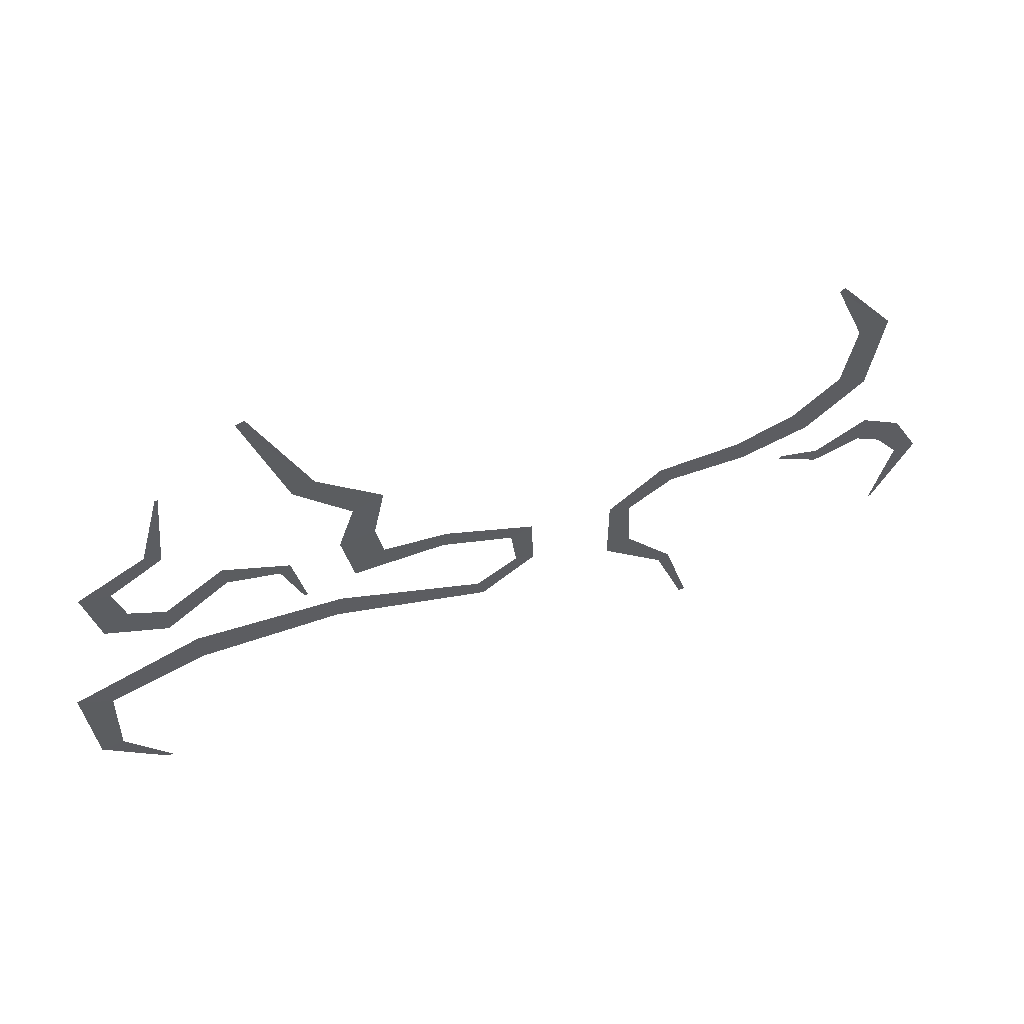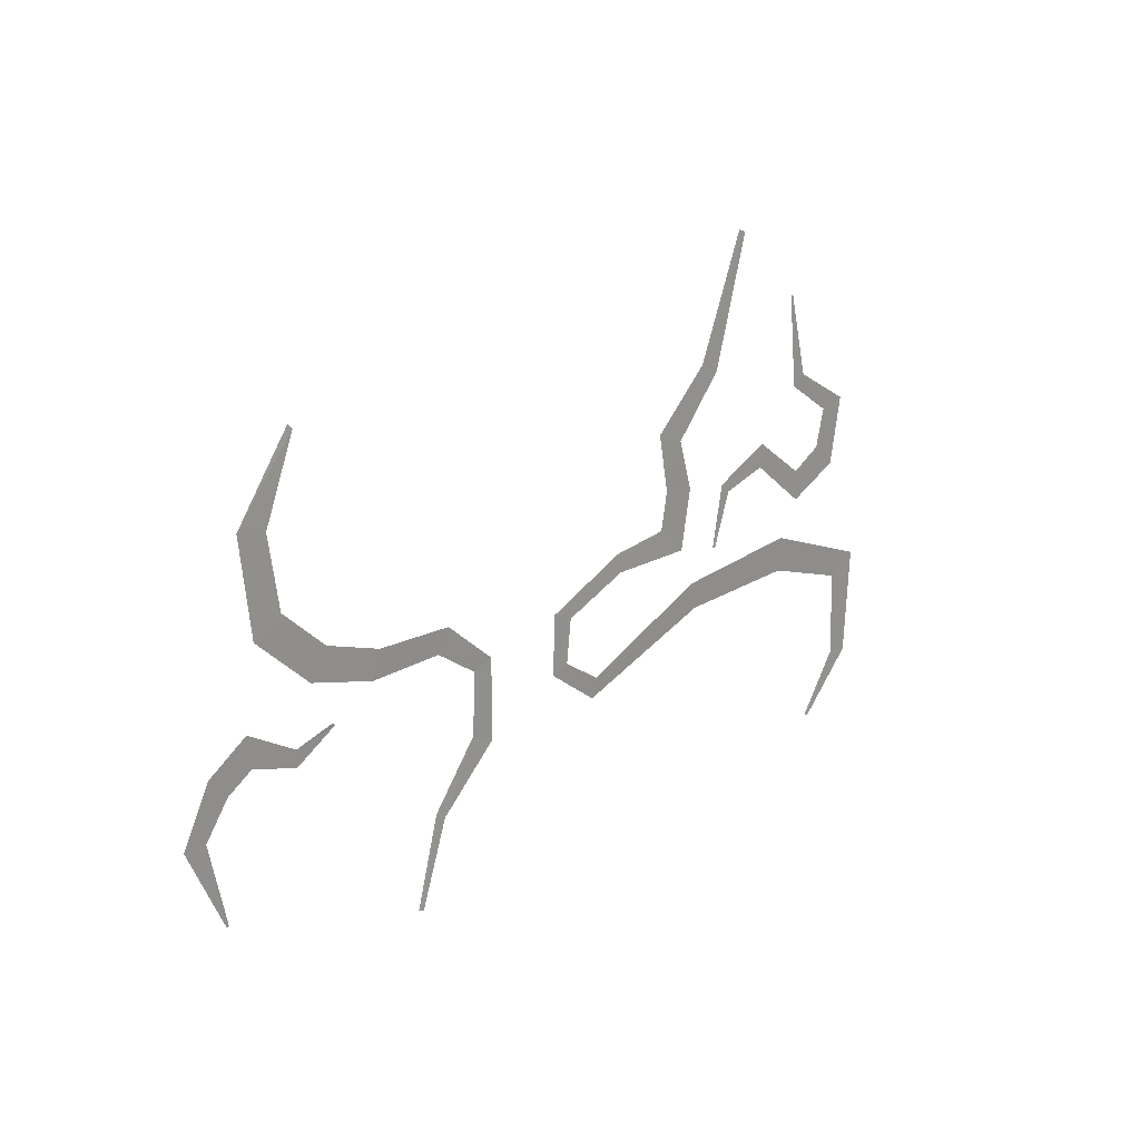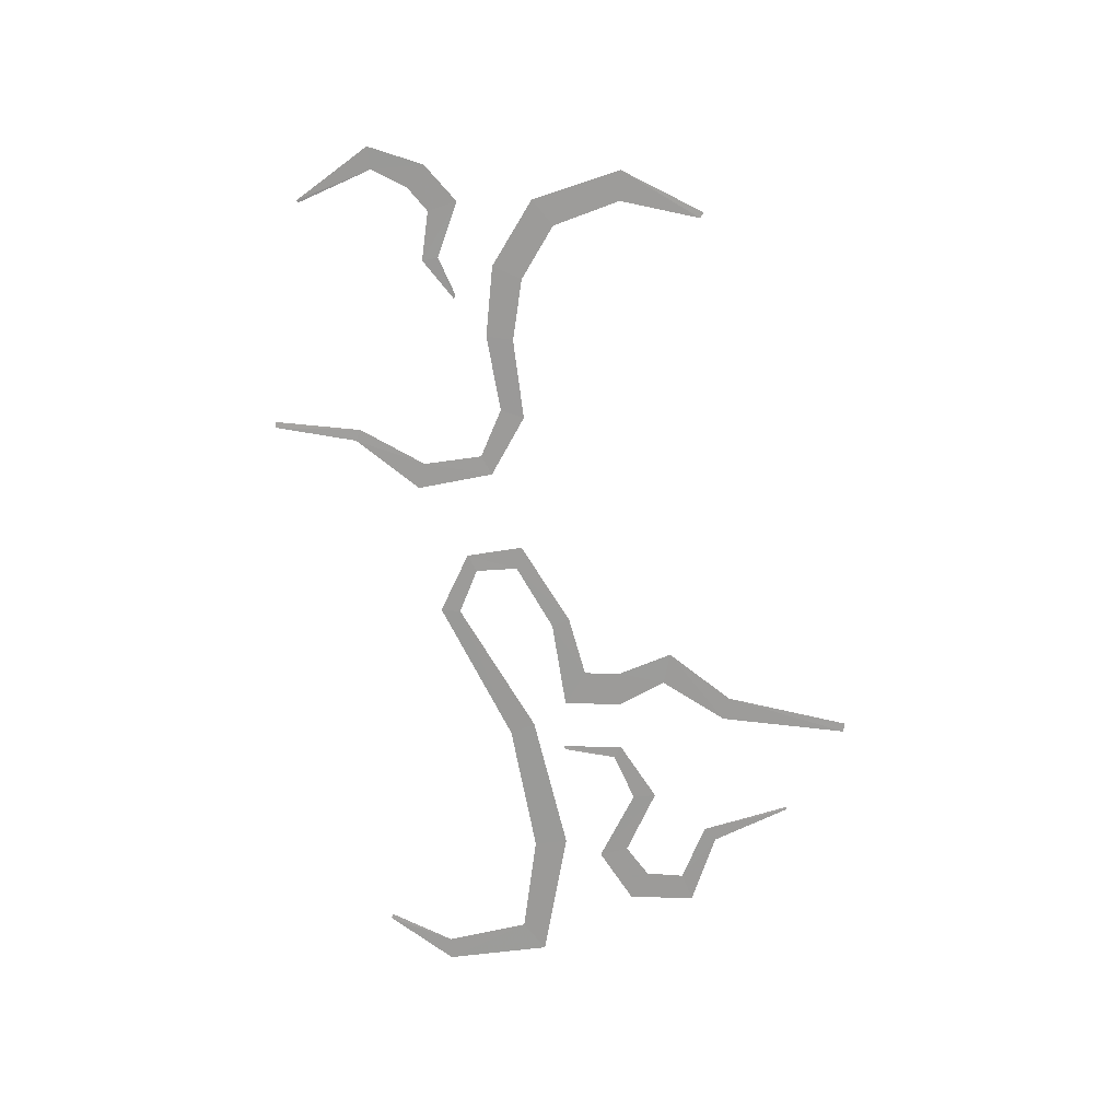
<metadata>
{"format":"obj","ext":"obj","renderer":"f3d","projection":"perspective","resolution":1024,"background":"white","views":[{"elev":56.4,"azim":-20.0,"up":"+Y"},{"elev":19.7,"azim":129.9,"up":"+Y"},{"elev":-69.4,"azim":100.9,"up":"+Z"}]}
</metadata>
<code>
g fx_qte_sandstorm_fbx_03
v 2.532 -0.9641 0
v 2.516 -0.9593 0.001379
v 2.632 -0.4692 0.001379
v 2.774 -0.4629 7.647e-18
v 2.599 -0.143 2.517e-17
v 2.479 -0.2731 0.001379
v 2.313 -0.1794 0.001379
v 2.34 0.009935 4.27e-17
v 2.015 -0.2792 0.001379
v 2.015 -0.1774 1.459e-11
v 1.743 -0.1354 0.001379
v 1.759 -0.1181 0
v 1.95 1.477 0
v 1.98 1.505 0.002454
v 2.336 1.045 0.002454
v 2.15 1.005 0
v 2.262 0.4696 0.002454
v 2.077 0.5696 0
v 1.782 0.3107 0
v 1.898 0.1449 0.002454
v 1.464 0.01772 0.002454
v 1.407 0.1797 0
v 0.9686 0.01108 0.002454
v 0.8896 0.1469 0
v 0.5537 -0.1317 0
v 0.6866 -0.1762 0.002454
v 0.7057 -0.548 0.002454
v 0.552 -0.6189 0
v 0.9448 -0.9502 0
v 1.009 -0.9065 0.002454
v 1.128 -1.439 0
v 1.165 -1.431 0.002454
v -1.717 1.861 0
v -1.662 1.881 0.001938
v -1.325 1.131 0.001938
v -1.466 1.068 0
v -0.9289 0.7927 0.001938
v -1.124 0.7128 0
v -1.001 0.4348 0.001938
v -1.225 0.4002 0
v -0.9536 0.2028 0.001938
v -1.151 0.03116 0
v -0.5731 0.05089 4.814e-11
v -0.549 0.1694 0.001938
v -0.1217 -0.1032 9.954e-11
v 0.01687 -0.04274 0.001938
v 0.02957 -0.4048 0.001938
v -0.08818 -0.3681 9.954e-11
v -0.3507 -0.5341 4.29e-11
v -0.3165 -0.6547 0.001938
v -1.298 -0.3765 0.001938
v -1.261 -0.2092 0
v -2.173 -0.3779 0.001938
v -2.189 -0.1633 6.082e-18
v -2.795 -0.5846 0.001938
v -3.007 -0.4751 0
v -2.96 -1.148 5.123e-17
v -2.815 -1.122 0.001938
v -2.565 -1.499 0
v -2.532 -1.49 0.001938
v -2.235 1.391 0
v -2.218 1.389 0.001083
v -2.281 0.8044 0.001083
v -2.378 0.8639 7.46e-12
v -2.619 0.5883 0.001083
v -2.806 0.6266 -5.911e-17
v -2.72 0.208 -3.754e-17
v -2.554 0.351 0.001083
v -2.331 0.2439 0.001083
v -2.341 0.05467 -1.597e-17
v -1.955 0.5087 0.001083
v -1.939 0.3609 9.832e-12
v -1.545 0.3424 0.001083
v -1.613 0.2853 9.014e-12
v -1.466 -0.03756 0.001083
v -1.489 -0.03806 0
g fx_qte_sandstorm_fbx_03_0
f 3 2 1
f 4 3 1
f 3 4 5
f 6 3 5
f 7 6 5
f 8 7 5
f 9 7 8
f 10 9 8
f 11 9 10
f 12 11 10
f 15 14 13
f 16 15 13
f 17 15 16
f 18 17 16
f 17 18 19
f 20 17 19
f 21 20 19
f 22 21 19
f 23 21 22
f 24 23 22
f 23 24 25
f 26 23 25
f 27 26 25
f 28 27 25
f 27 28 29
f 30 27 29
f 30 29 31
f 32 30 31
f 35 34 33
f 36 35 33
f 37 35 36
f 38 37 36
f 39 37 38
f 40 39 38
f 41 39 40
f 42 41 40
f 41 42 43
f 44 41 43
f 44 43 45
f 46 44 45
f 47 46 45
f 48 47 45
f 47 48 49
f 50 47 49
f 51 50 49
f 52 51 49
f 53 51 52
f 54 53 52
f 55 53 54
f 56 55 54
f 55 56 57
f 58 55 57
f 58 57 59
f 60 58 59
f 63 62 61
f 64 63 61
f 65 63 64
f 66 65 64
f 65 66 67
f 68 65 67
f 69 68 67
f 70 69 67
f 71 69 70
f 72 71 70
f 73 71 72
f 74 73 72
f 75 73 74
f 76 75 74

</code>
